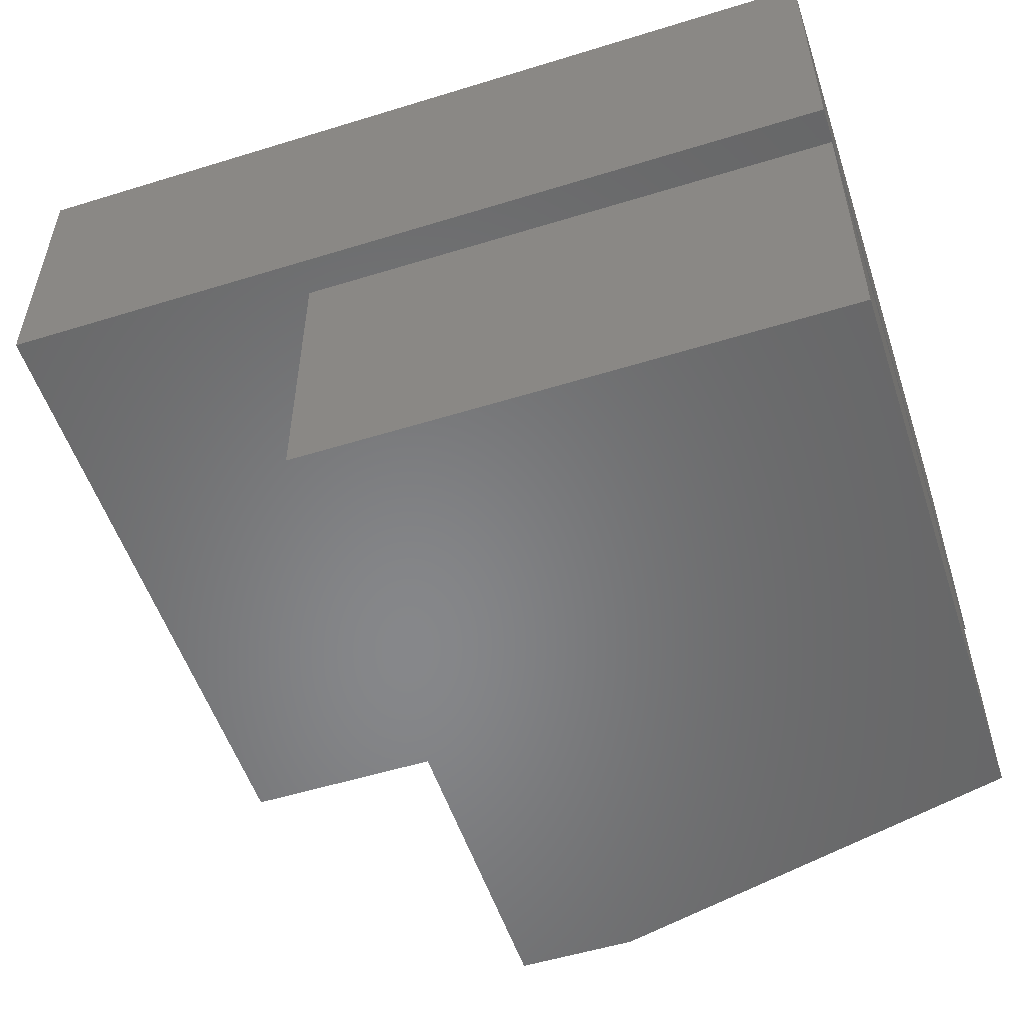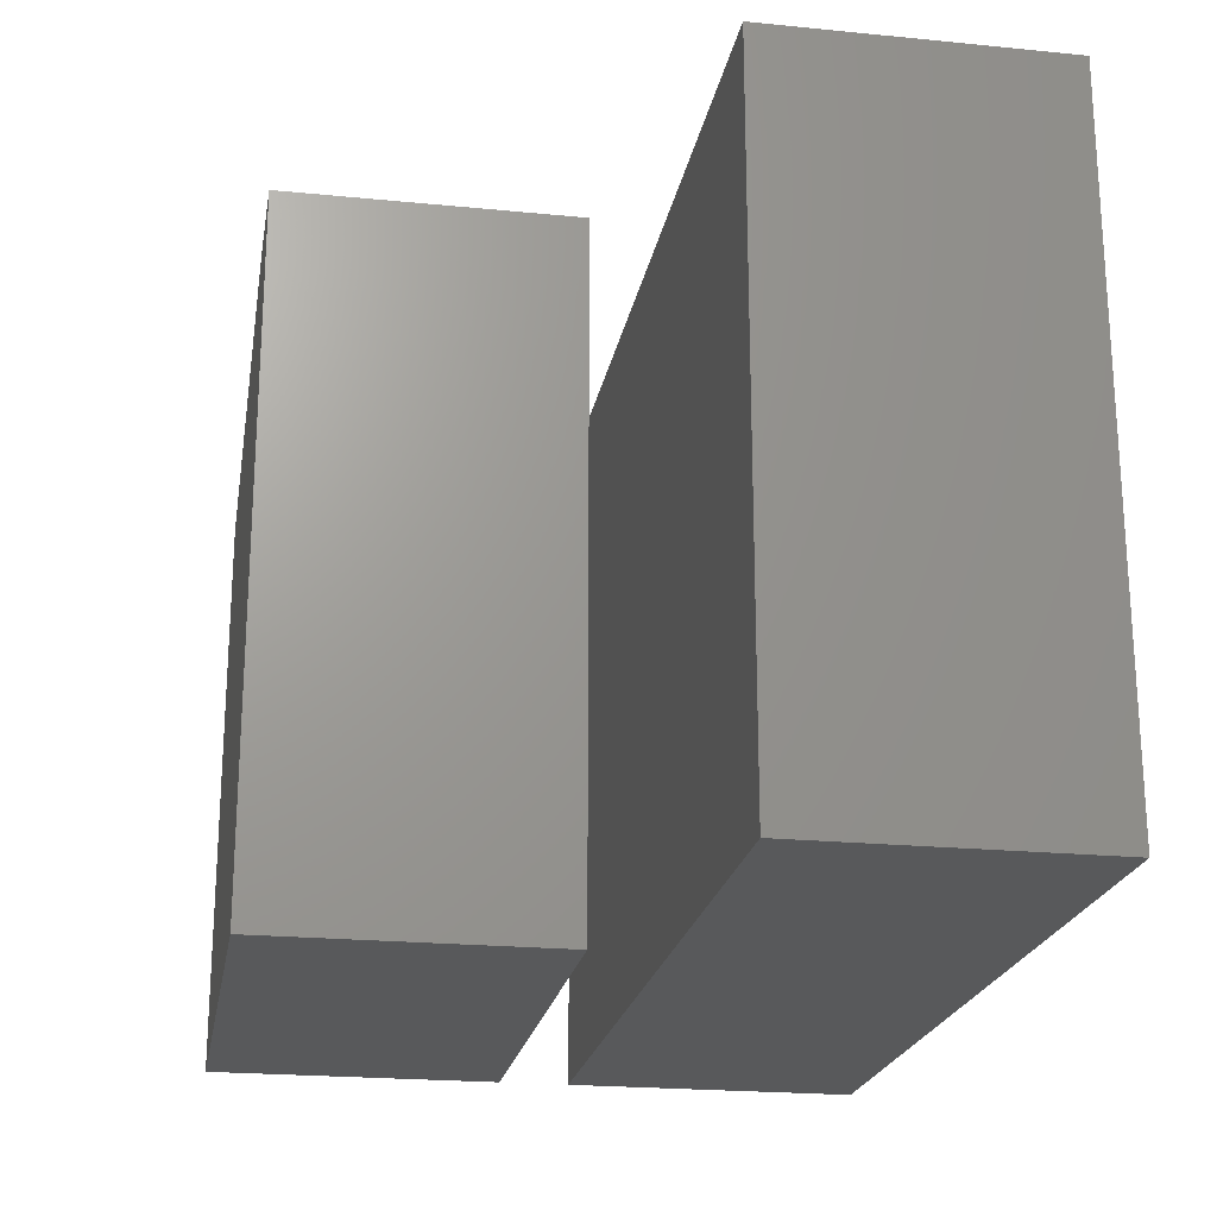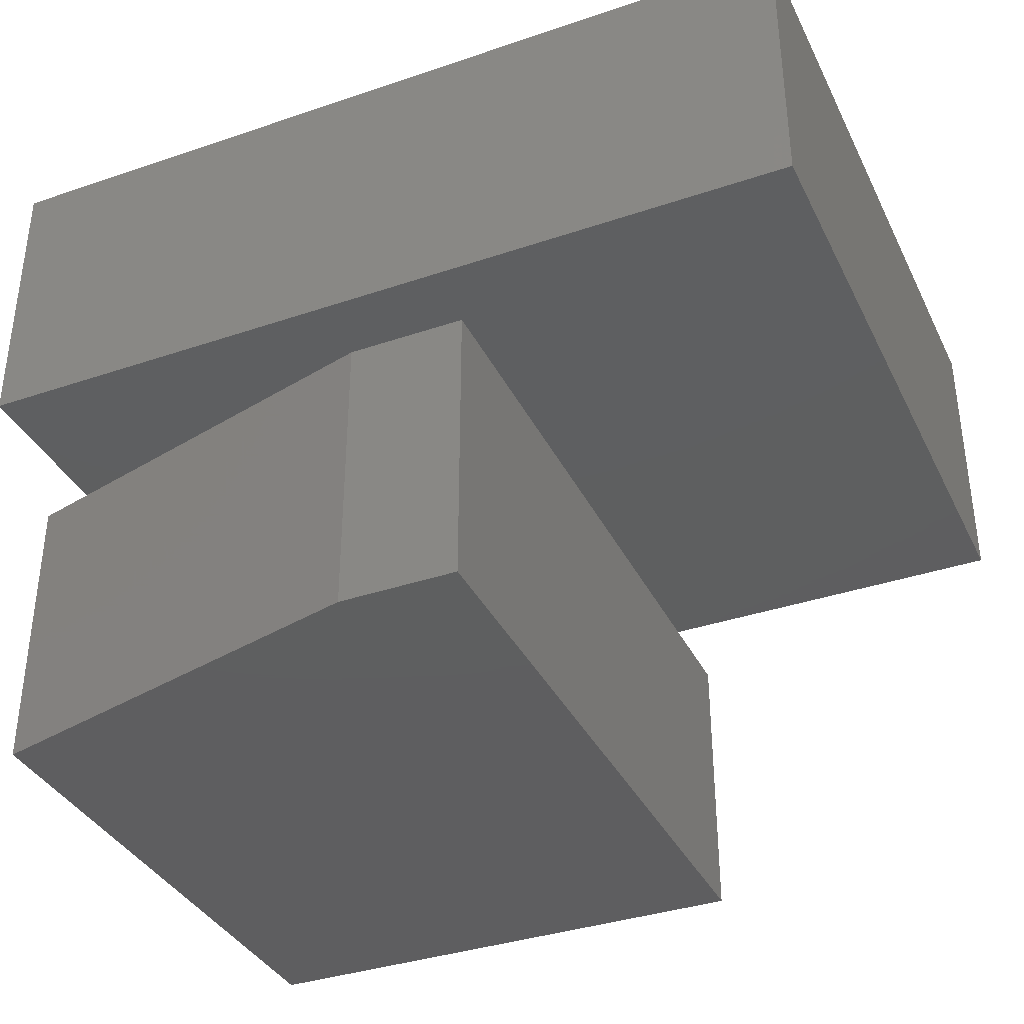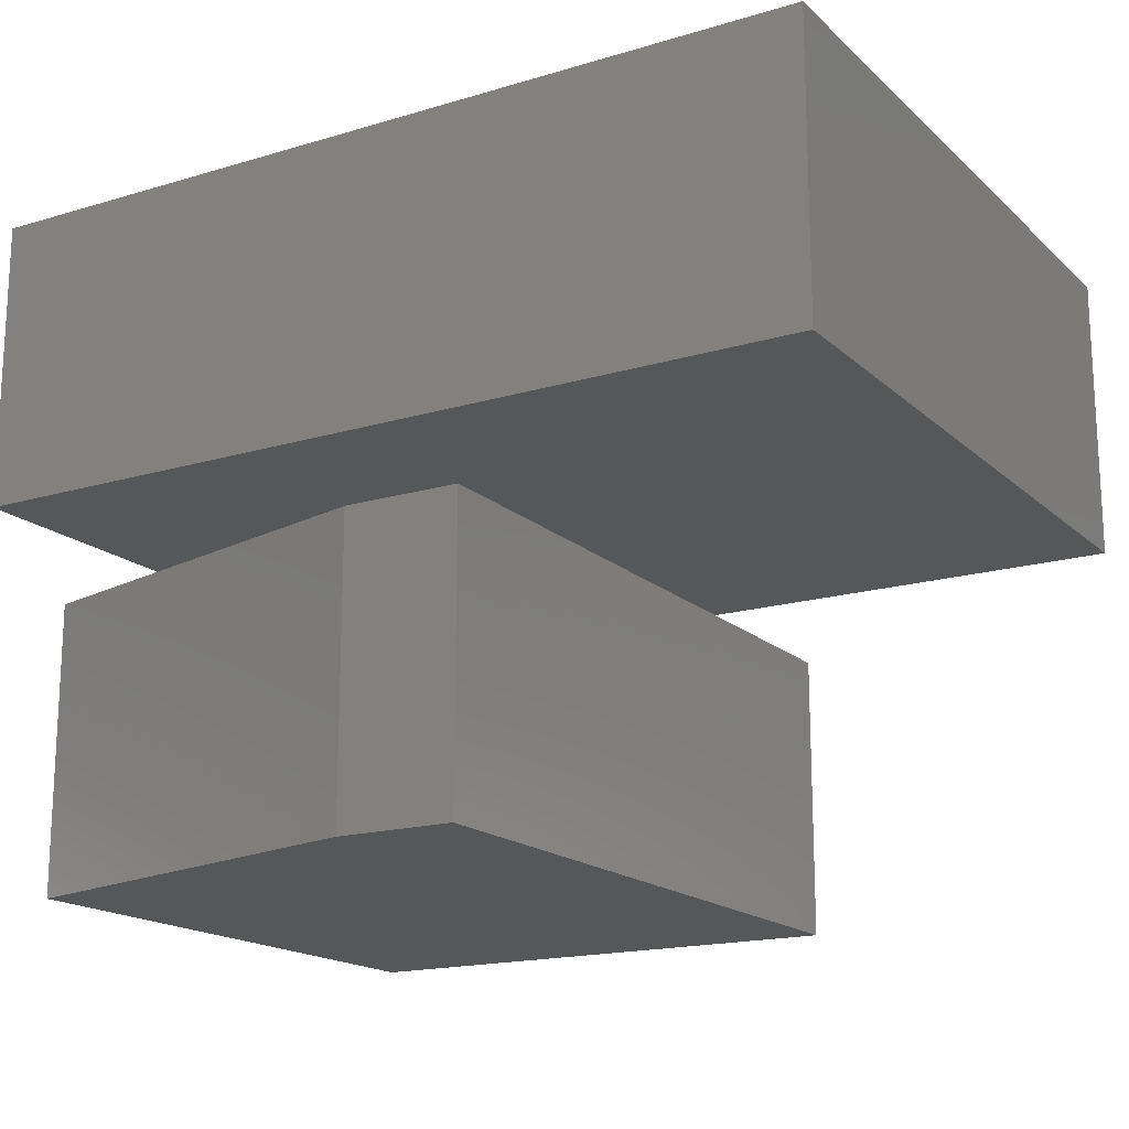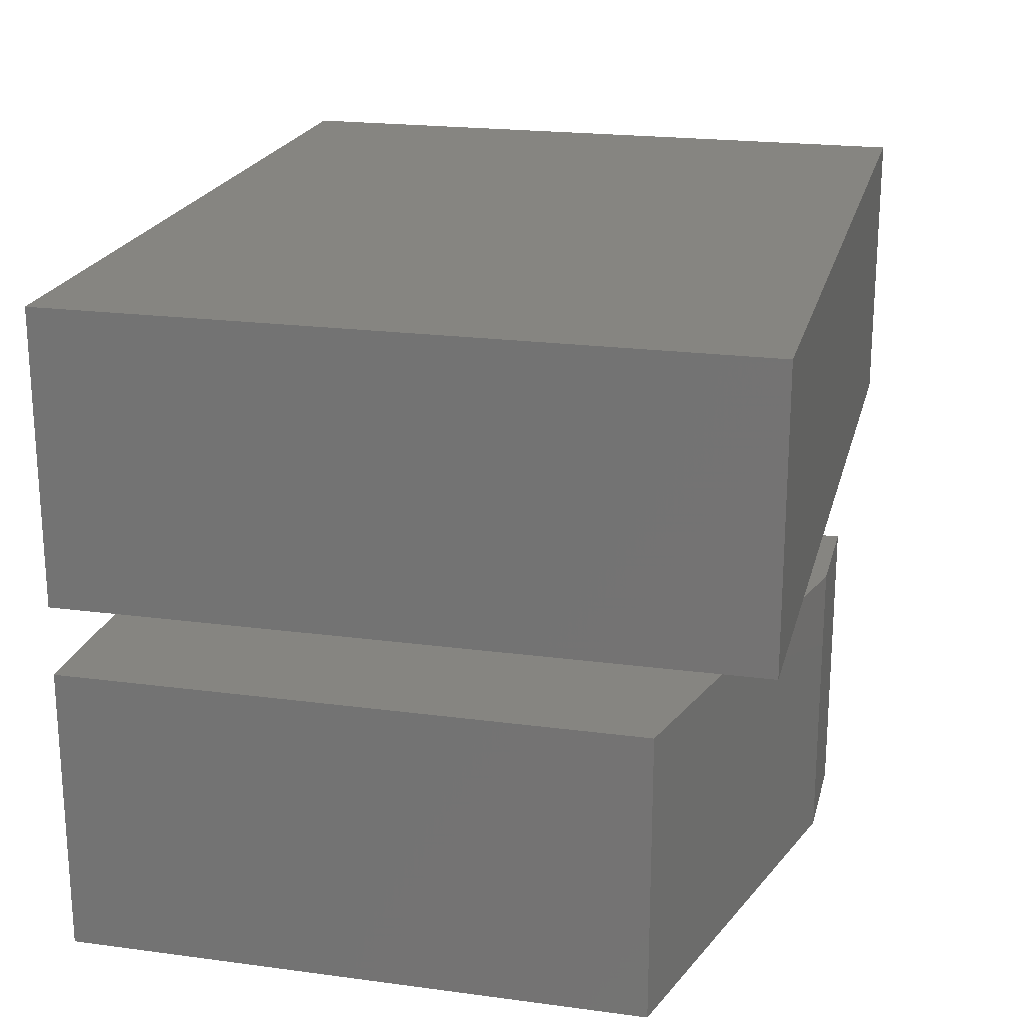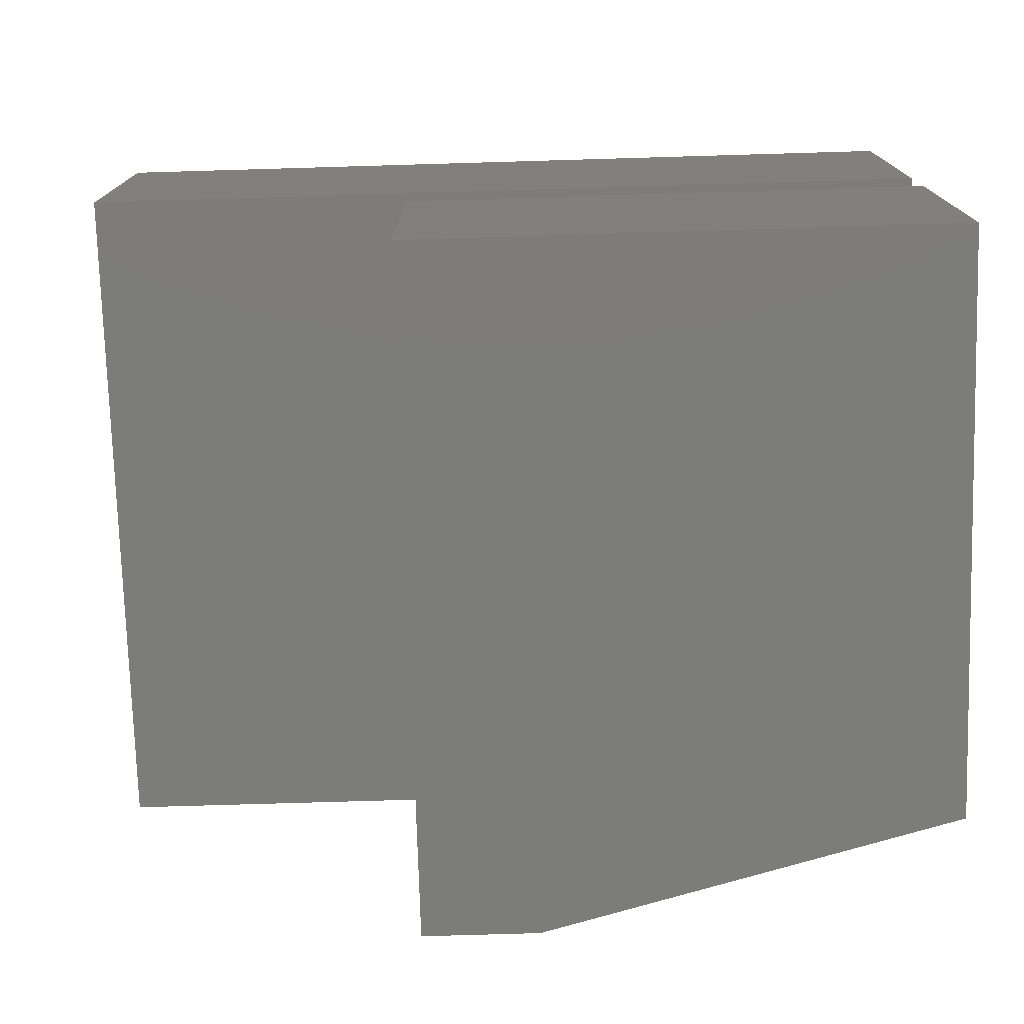
<metadata>
{"format":"stl","ext":"stl","renderer":"f3d","projection":"perspective","resolution":1024,"background":"white","views":[{"elev":-53.9,"azim":-161.8,"up":"+Y"},{"elev":-21.6,"azim":80.1,"up":"+Z"},{"elev":-36.5,"azim":23.8,"up":"+Y"},{"elev":-17.2,"azim":30.8,"up":"+Y"},{"elev":20.9,"azim":-76.5,"up":"+Y"},{"elev":-75.4,"azim":-178.3,"up":"+Y"}]}
</metadata>
<code>
# stl→obj: 18 verts, 28 faces
v 0.3594 -0.3125 0.5938
v 0.4609 -0.3125 0.5938
v 0.3594 -0.0602 0.5938
v 0.4609 -0.0602 0.5938
v 2.776e-17 -0.0602 0
v 0 -0.3125 0
v 0 -0.0602 0.5
v 0 -0.3125 0.5
v 0.4609 -0.0602 0
v 0.4609 -0.3125 0
v 0 0 0.5938
v 0.75 0 0.5938
v 0 0.2526 0.5938
v 0.75 0.2526 0.5938
v 0 0 0
v 0 0.2526 0
v 0.75 0 0
v 0.75 0.2526 0
f 1 2 3
f 3 2 4
f 5 6 7
f 7 6 8
f 9 5 4
f 4 5 7
f 4 7 3
f 6 10 8
f 8 10 2
f 8 2 1
f 8 1 7
f 7 1 3
f 6 5 10
f 10 5 9
f 10 9 2
f 2 9 4
f 11 12 13
f 13 12 14
f 15 16 17
f 17 16 18
f 16 15 13
f 13 15 11
f 14 18 13
f 13 18 16
f 17 18 12
f 12 18 14
f 11 15 12
f 12 15 17

</code>
